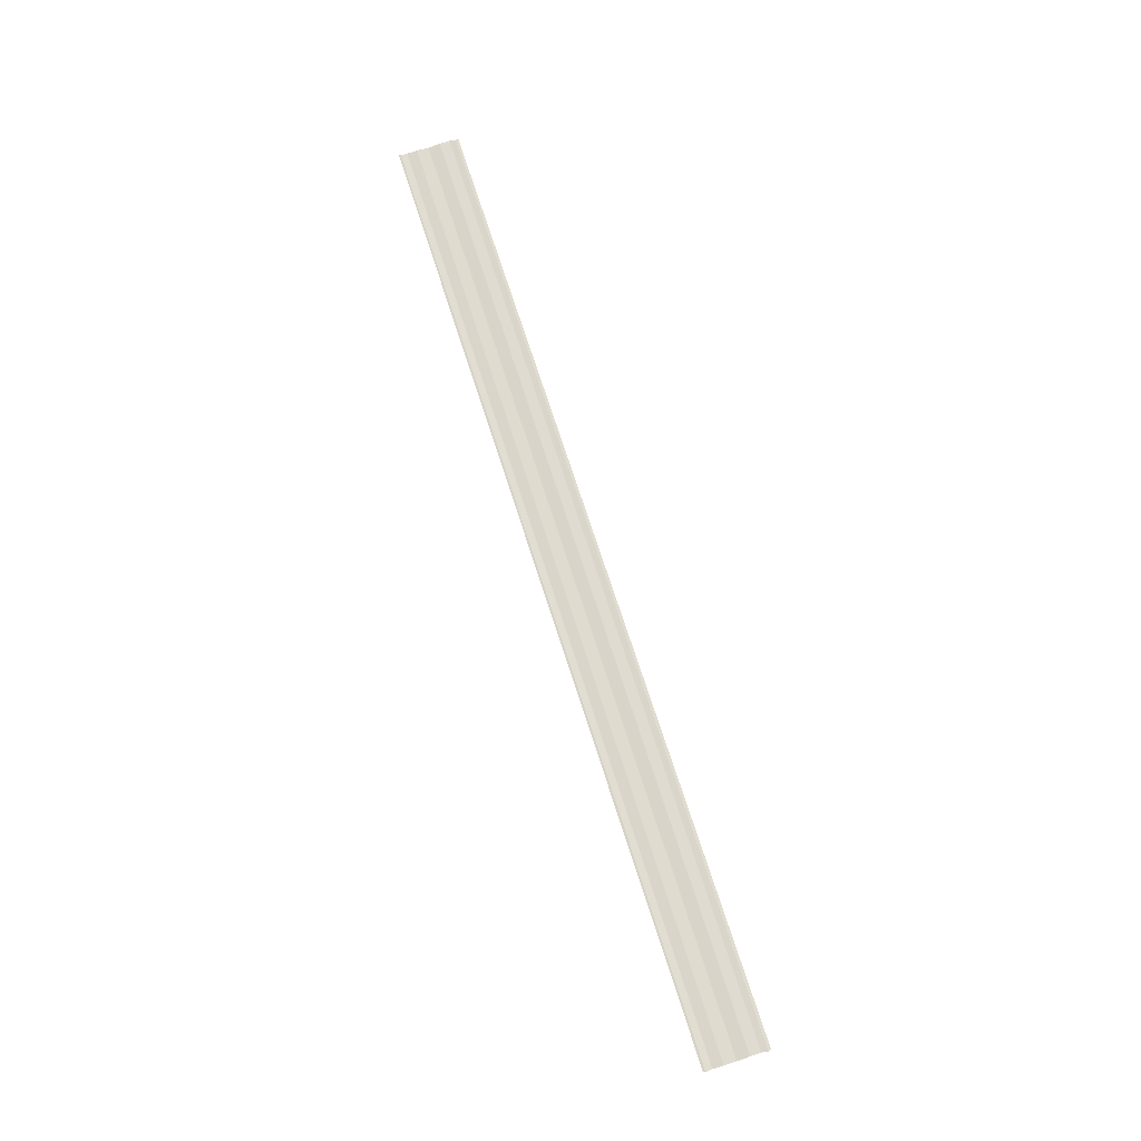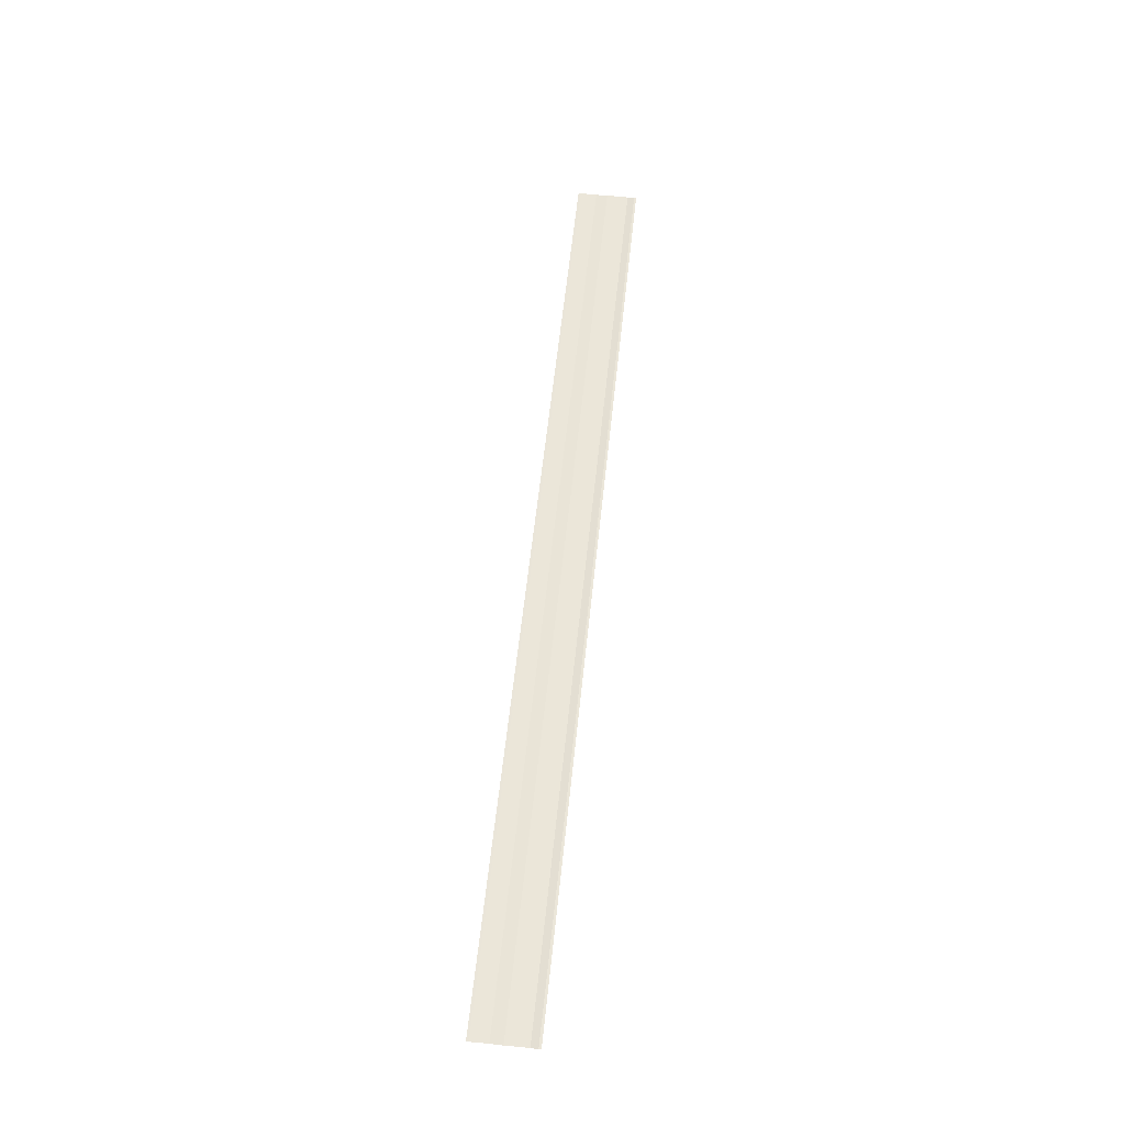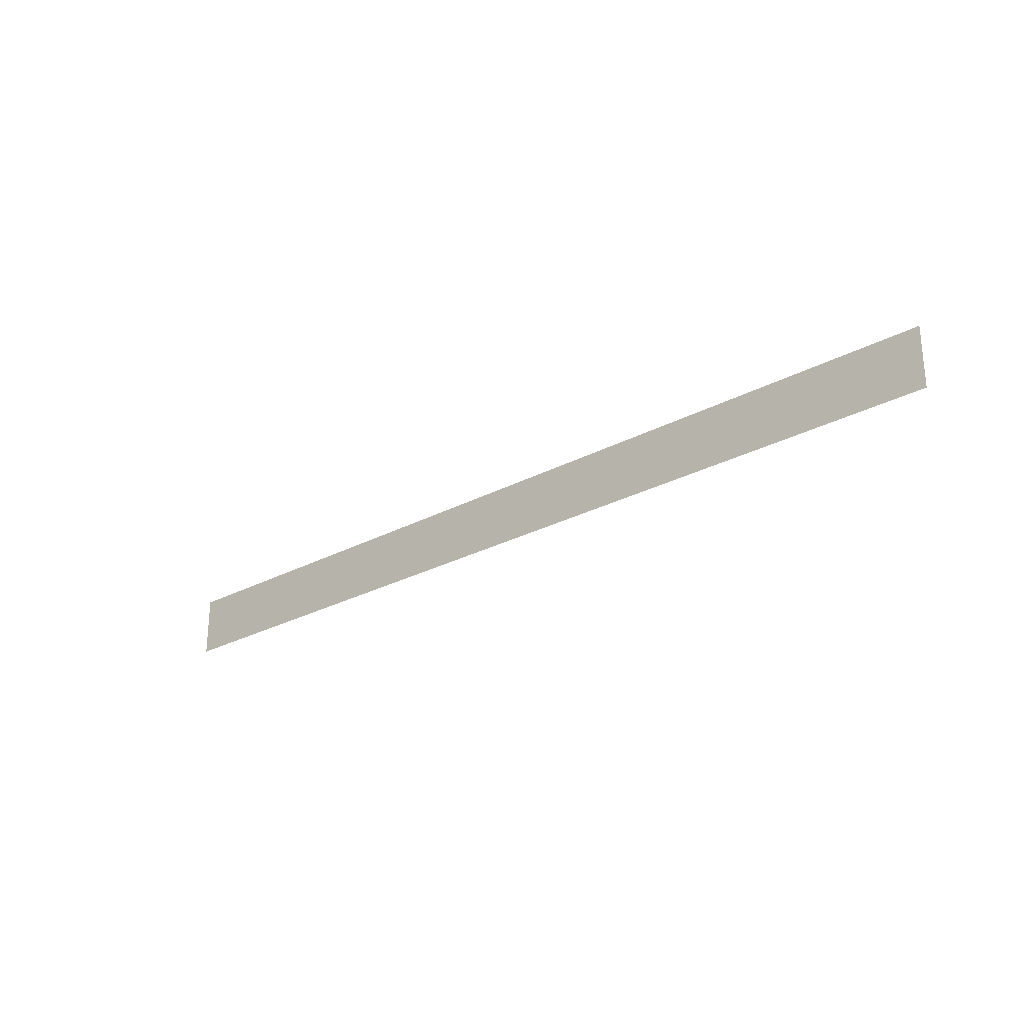
<metadata>
{"format":"obj","ext":"obj","renderer":"f3d","projection":"perspective","resolution":1024,"background":"white","views":[{"elev":71.8,"azim":72.2,"up":"+Y"},{"elev":57.9,"azim":95.9,"up":"+Y"},{"elev":-26.3,"azim":-139.5,"up":"+Z"}]}
</metadata>
<code>
o 6531
v 2244 1887 7.961
v 2244 1887 7.962
v 2244 1887 7.961
v 2244 1887 7.962
v 2244 1887 7.962
v 2244 1887 7.962
v 2244 1887 7.962
v 2244 1887 7.964
v 2244 1887 7.964
v 2244 1887 7.964
v 2244 1887 7.965
v 2244 1887 7.965
v 2244 1887 7.967
v 2244 1887 7.967
v 2244 1887 7.967
v 2244 1887 7.969
v 2244 1887 7.969
v 2244 1887 7.97
v 2244 1887 7.97
v 2244 1887 7.97
v 2244 1887 7.97
v 2244 1887 7.97
v 2244 1887 7.962
v 2244 1887 7.962
v 2244 1887 7.962
v 2244 1887 7.961
v 2244 1887 7.961
v 2244 1887 7.961
v 2244 1887 7.962
v 2244 1887 7.962
v 2244 1887 7.964
v 2244 1887 7.964
v 2244 1887 7.965
v 2244 1887 7.965
v 2244 1887 7.965
v 2244 1887 7.967
v 2244 1887 7.967
v 2244 1887 7.969
v 2244 1887 7.969
v 2244 1887 7.969
v 2244 1887 7.97
v 2244 1887 7.97
v 2244 1887 7.97
v 2244 1887 7.97
v 2244 1887 7.97
f 1 2 3
f 3 4 5
f 6 4 5
f 7 2 6
f 7 8 6
f 6 9 10
f 11 9 10
f 12 8 11
f 12 13 11
f 11 14 15
f 16 14 15
f 17 13 16
f 17 18 16
f 19 18 20
f 16 21 22
f 20 21 22
f 23 24 25
f 23 26 25
f 25 27 28
f 25 29 30
f 31 29 30
f 32 24 31
f 32 33 31
f 31 34 35
f 36 34 35
f 37 33 36
f 37 38 36
f 36 39 40
f 41 39 40
f 42 38 41
f 42 43 41
f 41 44 45

</code>
